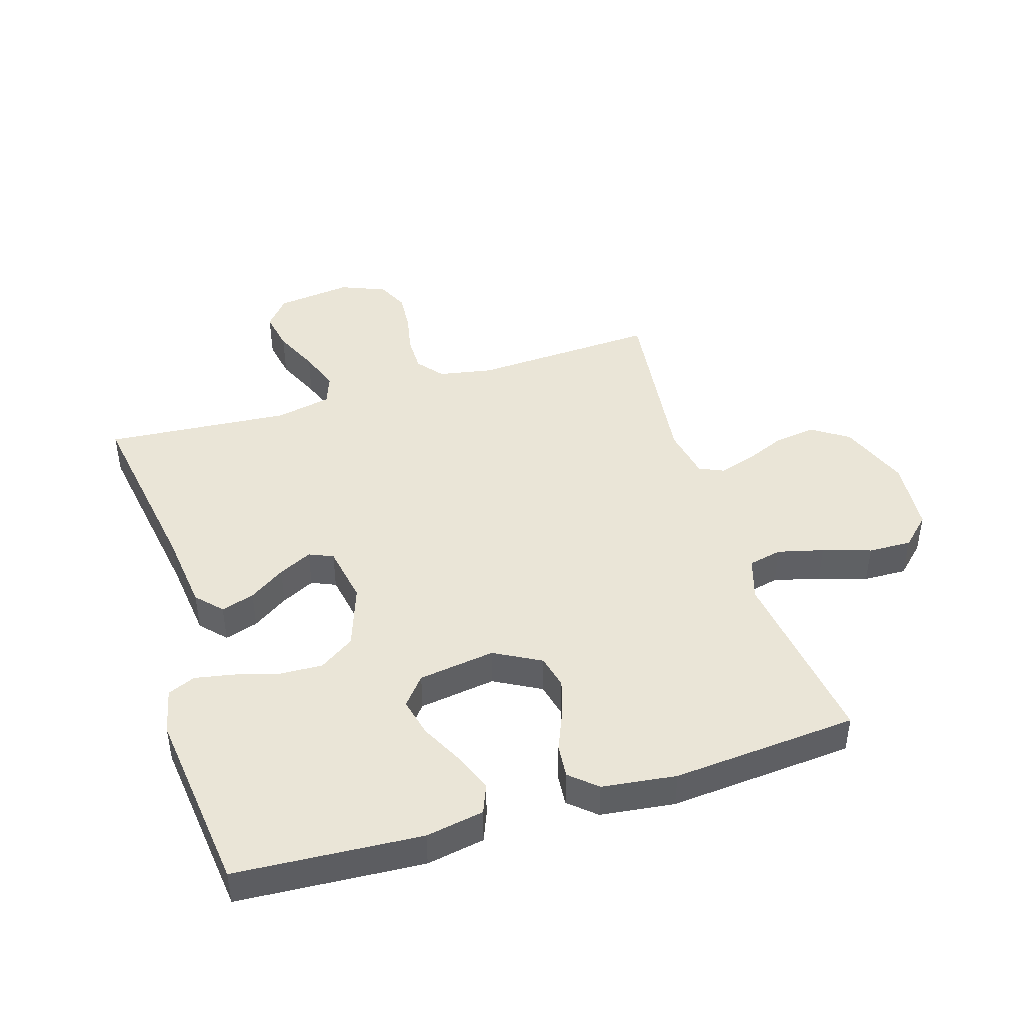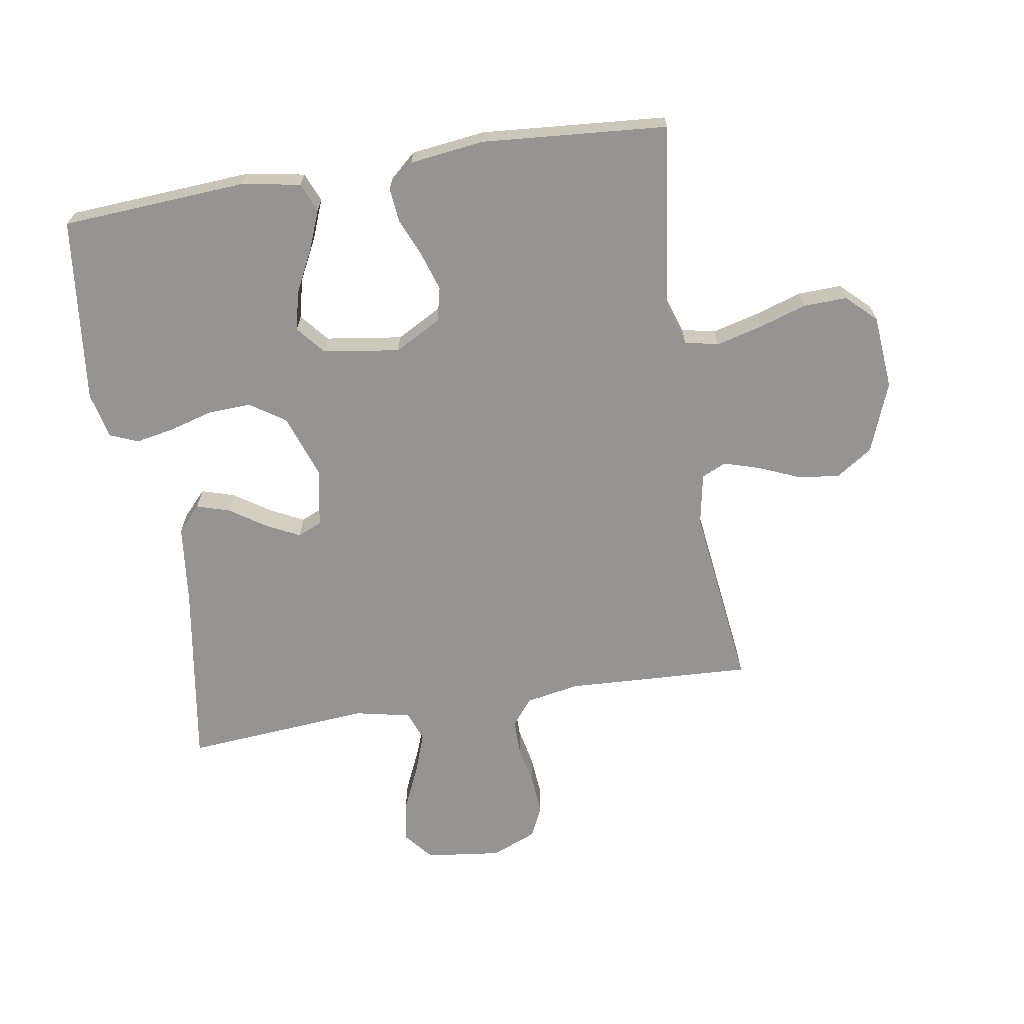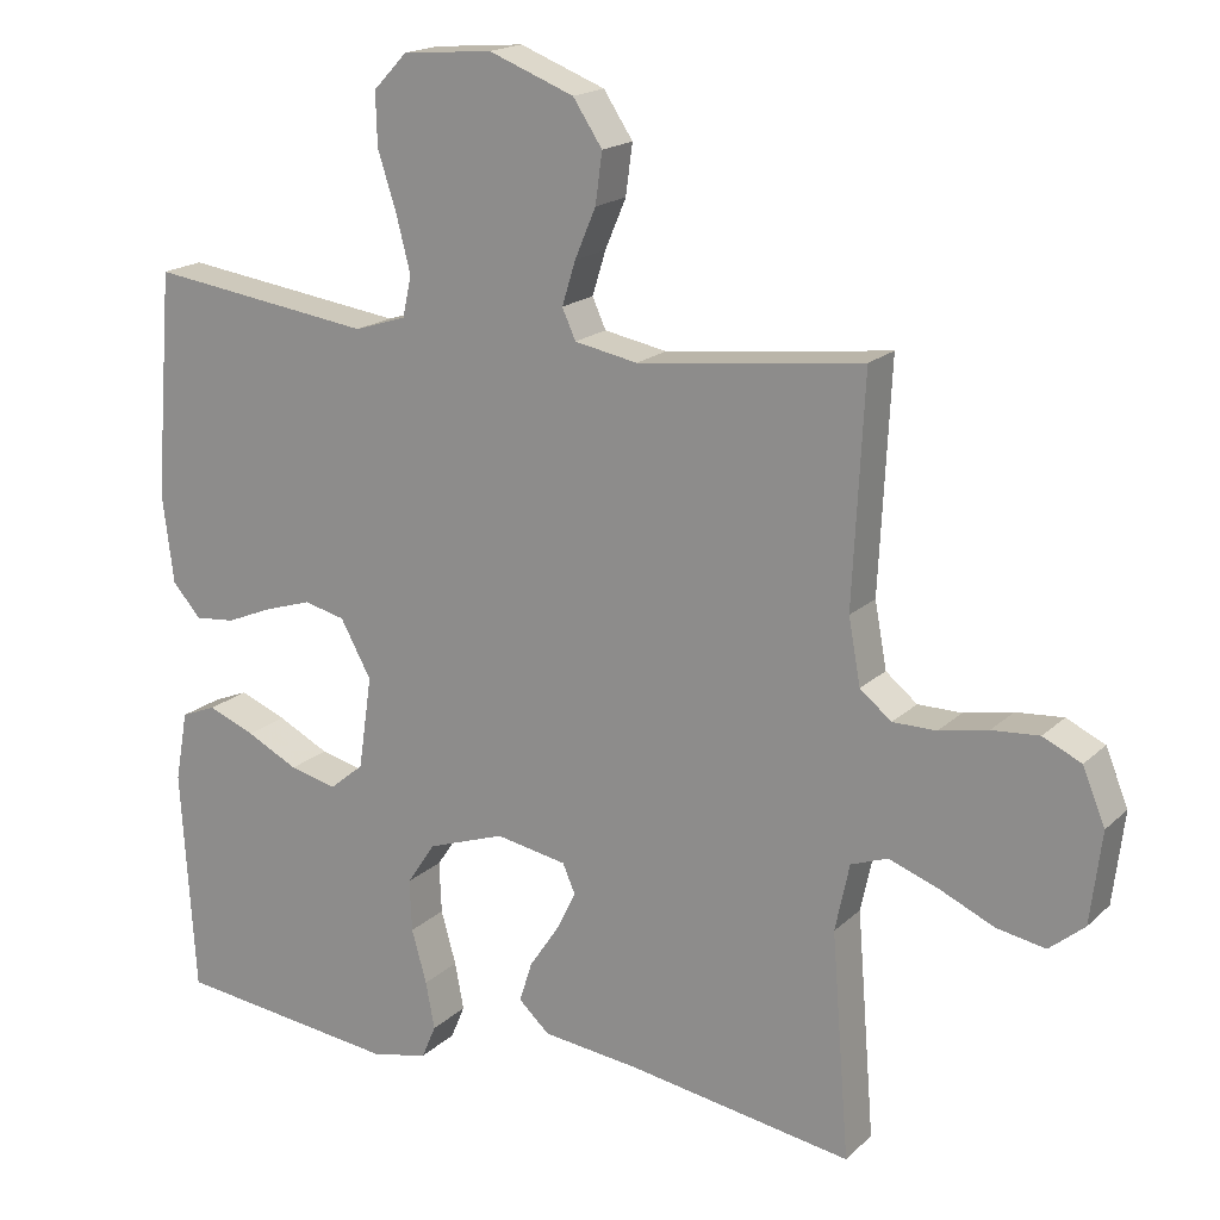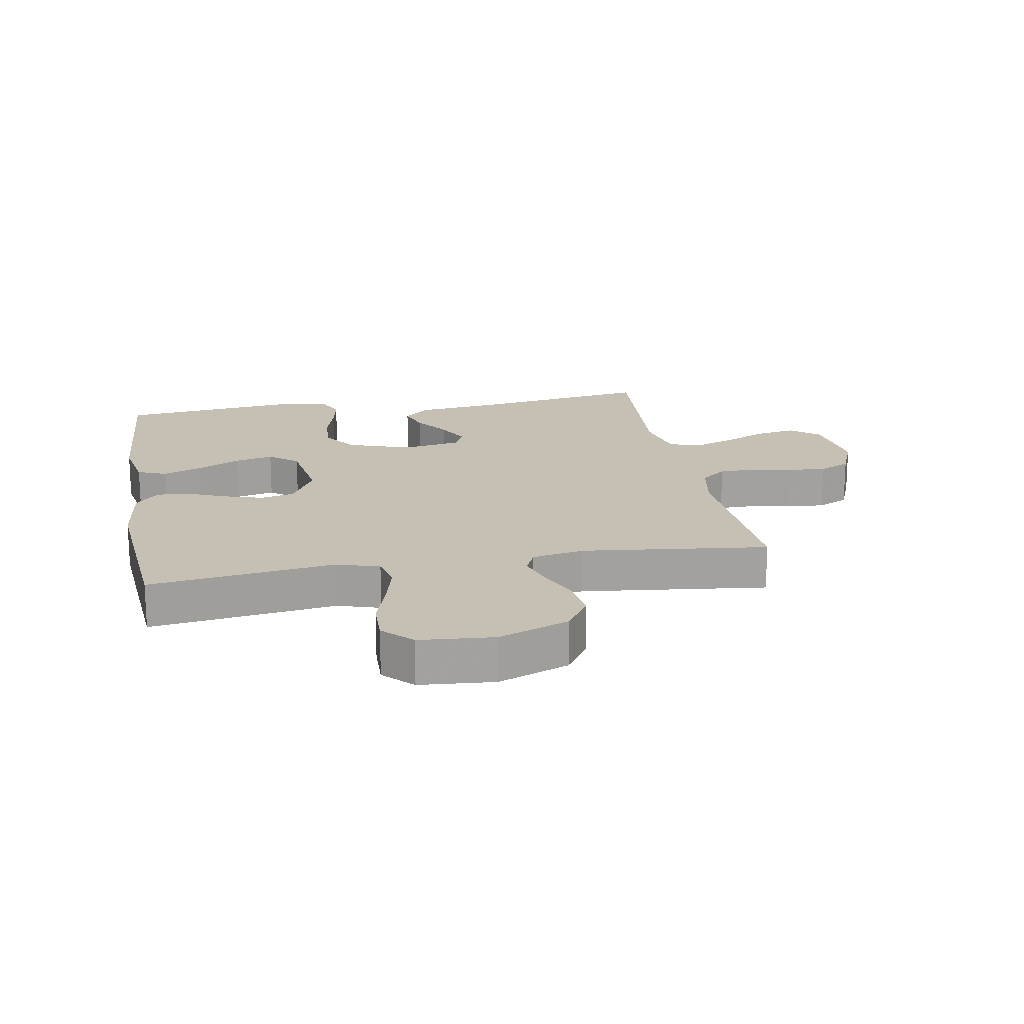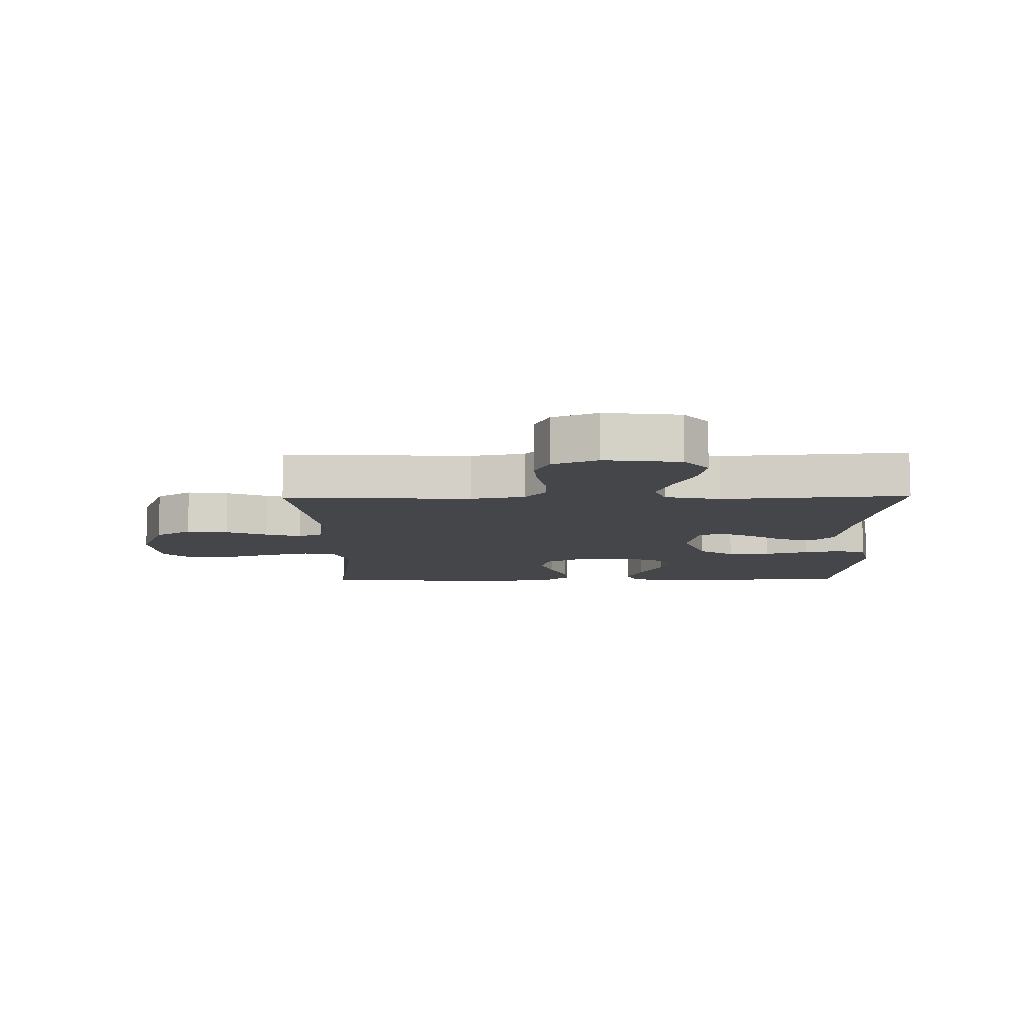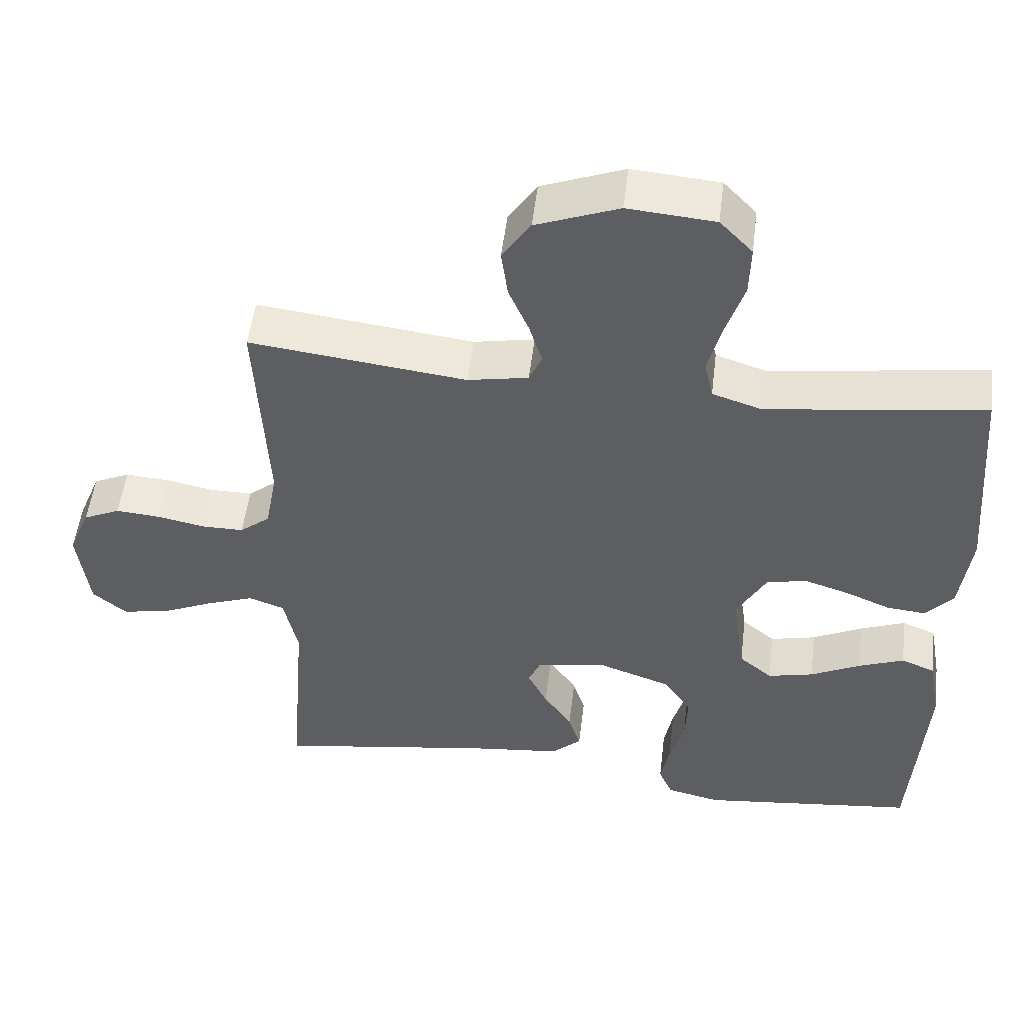
<metadata>
{"format":"obj","ext":"obj","renderer":"f3d","projection":"perspective","resolution":1024,"background":"white","views":[{"elev":44.2,"azim":-107.2,"up":"+Y"},{"elev":-67.1,"azim":-80.7,"up":"+Y"},{"elev":18.0,"azim":30.6,"up":"+Z"},{"elev":18.1,"azim":-10.3,"up":"+Y"},{"elev":-9.4,"azim":91.0,"up":"+Y"},{"elev":51.8,"azim":-173.1,"up":"+Z"}]}
</metadata>
<code>
v 0.5 0.07 -0.5
v 0.2 0.07 -0.452
v 0.07 0.07 -0.437
v 0.029 0.07 -0.399
v 0.046 0.07 -0.345
v 0.085 0.07 -0.287
v 0.112 0.07 -0.233
v 0.095 0.07 -0.194
v 0 0.07 -0.177
v -0.103 0.07 -0.213
v -0.141 0.07 -0.27
v -0.138 0.07 -0.339
v -0.118 0.07 -0.41
v -0.106 0.07 -0.473
v -0.125 0.07 -0.518
v -0.2 0.07 -0.535
v -0.5 0.07 -0.5
v -0.519 0.07 -0.2
v -0.502 0.07 -0.106
v -0.455 0.07 -0.087
v -0.392 0.07 -0.112
v -0.323 0.07 -0.147
v -0.26 0.07 -0.162
v -0.214 0.07 -0.124
v -0.196 0.07 0
v -0.237 0.07 0.075
v -0.292 0.07 0.088
v -0.355 0.07 0.068
v -0.417 0.07 0.042
v -0.471 0.07 0.037
v -0.509 0.07 0.08
v -0.524 0.07 0.2
v -0.5 0.07 0.5
v -0.2 0.07 0.459
v -0.131 0.07 0.481
v -0.119 0.07 0.535
v -0.138 0.07 0.609
v -0.163 0.07 0.687
v -0.165 0.07 0.757
v -0.12 0.07 0.804
v 0 0.07 0.814
v 0.114 0.07 0.77
v 0.153 0.07 0.711
v 0.144 0.07 0.644
v 0.116 0.07 0.578
v 0.098 0.07 0.52
v 0.116 0.07 0.48
v 0.2 0.07 0.464
v 0.5 0.07 0.5
v 0.485 0.07 0.2
v 0.501 0.07 0.113
v 0.543 0.07 0.079
v 0.601 0.07 0.079
v 0.666 0.07 0.092
v 0.729 0.07 0.097
v 0.78 0.07 0.073
v 0.81 0.07 0
v 0.795 0.07 -0.122
v 0.748 0.07 -0.161
v 0.683 0.07 -0.149
v 0.61 0.07 -0.116
v 0.544 0.07 -0.092
v 0.495 0.07 -0.11
v 0.476 0.07 -0.2
v 0.5 0 -0.5
v 0.2 0 -0.452
v 0.07 0 -0.437
v 0.029 0 -0.399
v 0.046 0 -0.345
v 0.085 0 -0.287
v 0.112 0 -0.233
v 0.095 0 -0.194
v 0 0 -0.177
v -0.103 0 -0.213
v -0.141 0 -0.27
v -0.138 0 -0.339
v -0.118 0 -0.41
v -0.106 0 -0.473
v -0.125 0 -0.518
v -0.2 0 -0.535
v -0.5 0 -0.5
v -0.519 0 -0.2
v -0.502 0 -0.106
v -0.455 0 -0.087
v -0.392 0 -0.112
v -0.323 0 -0.147
v -0.26 0 -0.162
v -0.214 0 -0.124
v -0.196 0 0
v -0.237 0 0.075
v -0.292 0 0.088
v -0.355 0 0.068
v -0.417 0 0.042
v -0.471 0 0.037
v -0.509 0 0.08
v -0.524 0 0.2
v -0.5 0 0.5
v -0.2 0 0.459
v -0.131 0 0.481
v -0.119 0 0.535
v -0.138 0 0.609
v -0.163 0 0.687
v -0.165 0 0.757
v -0.12 0 0.804
v 0 0 0.814
v 0.114 0 0.77
v 0.153 0 0.711
v 0.144 0 0.644
v 0.116 0 0.578
v 0.098 0 0.52
v 0.116 0 0.48
v 0.2 0 0.464
v 0.5 0 0.5
v 0.485 0 0.2
v 0.501 0 0.113
v 0.543 0 0.079
v 0.601 0 0.079
v 0.666 0 0.092
v 0.729 0 0.097
v 0.78 0 0.073
v 0.81 0 0
v 0.795 0 -0.122
v 0.748 0 -0.161
v 0.683 0 -0.149
v 0.61 0 -0.116
v 0.544 0 -0.092
v 0.495 0 -0.11
v 0.476 0 -0.2
f 59 60 61
f 58 59 61
f 57 58 61
f 56 57 61
f 55 56 61
f 54 55 61
f 53 54 61
f 52 53 61 62
f 51 52 62 63
f 48 49 50
f 51 63 64
f 50 51 64
f 48 50 64
f 47 48 64
f 43 44 45
f 42 43 45
f 41 42 45
f 40 41 45
f 39 40 45
f 38 39 45
f 37 38 45
f 36 37 45 46
f 35 36 46 47
f 32 33 34
f 31 32 34
f 30 31 34
f 29 30 34
f 28 29 34
f 34 35 47
f 28 34 47
f 27 28 47
f 20 21 22
f 19 20 22
f 18 19 22
f 17 18 22
f 16 17 22
f 15 16 22
f 14 15 22
f 13 14 22
f 12 13 22
f 11 12 22 23
f 10 11 23 24
f 4 5 6
f 3 4 6
f 2 3 6
f 2 6 7
f 1 2 7
f 64 1 7 8
f 26 27 47
f 64 8 9
f 47 64 9
f 26 47 9
f 25 26 9
f 9 10 24 25
f 125 124 123
f 125 123 122
f 125 122 121
f 125 121 120
f 125 120 119
f 125 119 118
f 125 118 117
f 126 125 117 116
f 127 126 116 115
f 114 113 112
f 128 127 115
f 128 115 114
f 128 114 112
f 128 112 111
f 109 108 107
f 109 107 106
f 109 106 105
f 109 105 104
f 109 104 103
f 109 103 102
f 109 102 101
f 110 109 101 100
f 111 110 100 99
f 98 97 96
f 98 96 95
f 98 95 94
f 98 94 93
f 98 93 92
f 111 99 98
f 111 98 92
f 111 92 91
f 86 85 84
f 86 84 83
f 86 83 82
f 86 82 81
f 86 81 80
f 86 80 79
f 86 79 78
f 86 78 77
f 86 77 76
f 87 86 76 75
f 88 87 75 74
f 70 69 68
f 70 68 67
f 70 67 66
f 71 70 66
f 71 66 65
f 72 71 65 128
f 111 91 90
f 73 72 128
f 73 128 111
f 73 111 90
f 73 90 89
f 89 88 74 73
f 1 65 66 2
f 2 66 67 3
f 3 67 68 4
f 4 68 69 5
f 5 69 70 6
f 6 70 71 7
f 7 71 72 8
f 8 72 73 9
f 9 73 74 10
f 10 74 75 11
f 11 75 76 12
f 12 76 77 13
f 13 77 78 14
f 14 78 79 15
f 15 79 80 16
f 16 80 81 17
f 17 81 82 18
f 18 82 83 19
f 19 83 84 20
f 20 84 85 21
f 21 85 86 22
f 22 86 87 23
f 23 87 88 24
f 24 88 89 25
f 25 89 90 26
f 26 90 91 27
f 27 91 92 28
f 28 92 93 29
f 29 93 94 30
f 30 94 95 31
f 31 95 96 32
f 32 96 97 33
f 33 97 98 34
f 34 98 99 35
f 35 99 100 36
f 36 100 101 37
f 37 101 102 38
f 38 102 103 39
f 39 103 104 40
f 40 104 105 41
f 41 105 106 42
f 42 106 107 43
f 43 107 108 44
f 44 108 109 45
f 45 109 110 46
f 46 110 111 47
f 47 111 112 48
f 48 112 113 49
f 49 113 114 50
f 50 114 115 51
f 51 115 116 52
f 52 116 117 53
f 53 117 118 54
f 54 118 119 55
f 55 119 120 56
f 56 120 121 57
f 57 121 122 58
f 58 122 123 59
f 59 123 124 60
f 60 124 125 61
f 61 125 126 62
f 62 126 127 63
f 63 127 128 64
f 64 128 65 1

</code>
